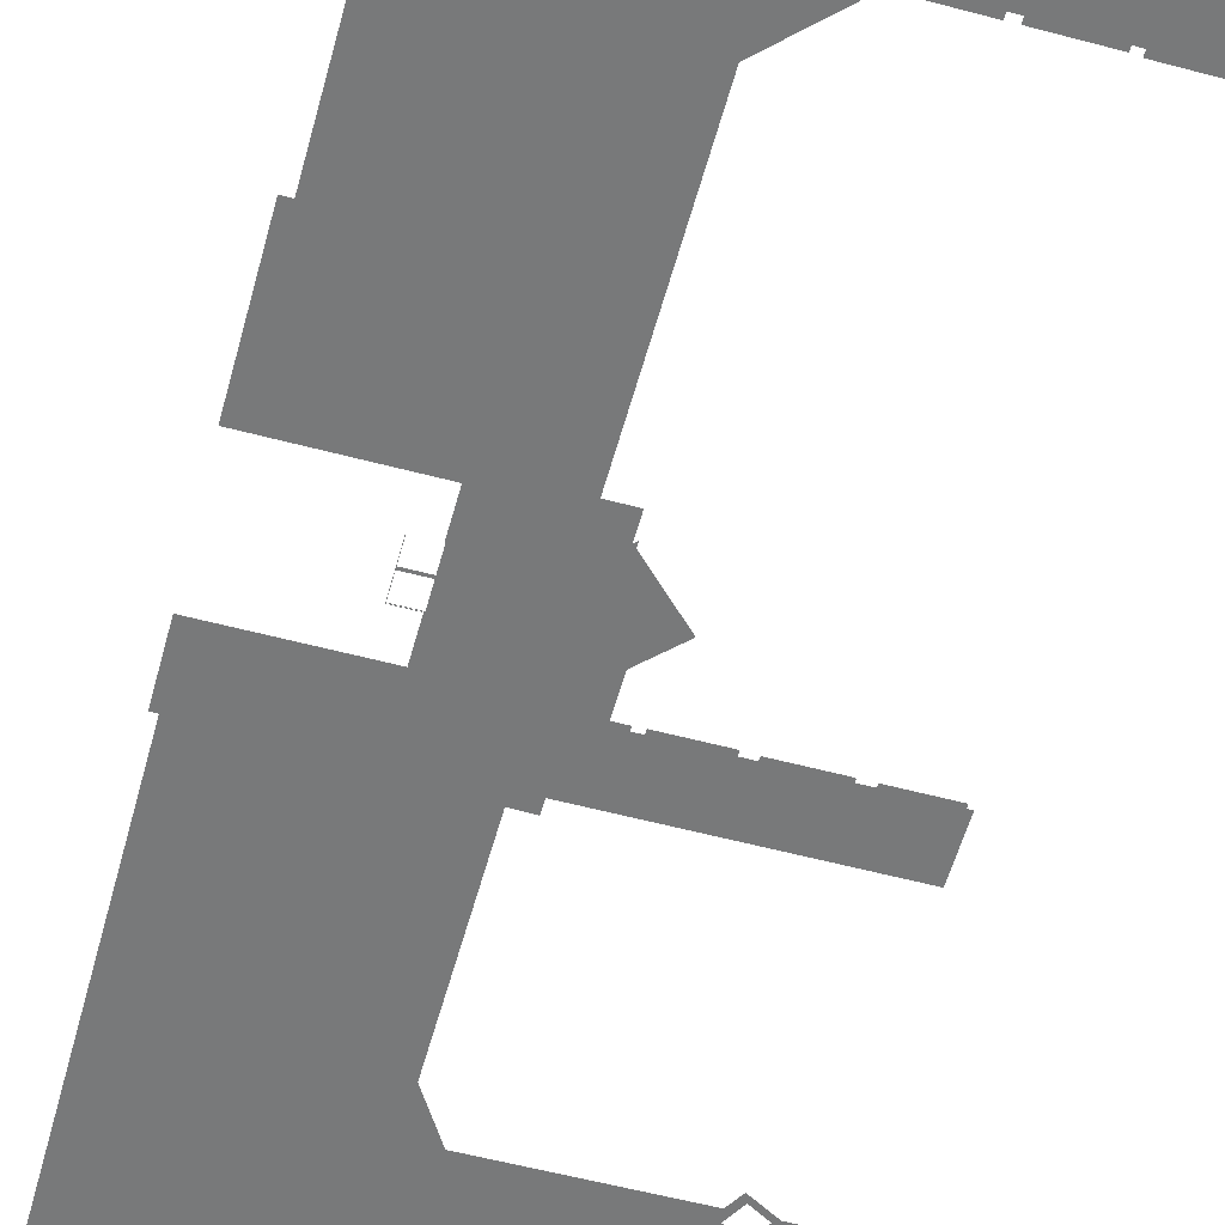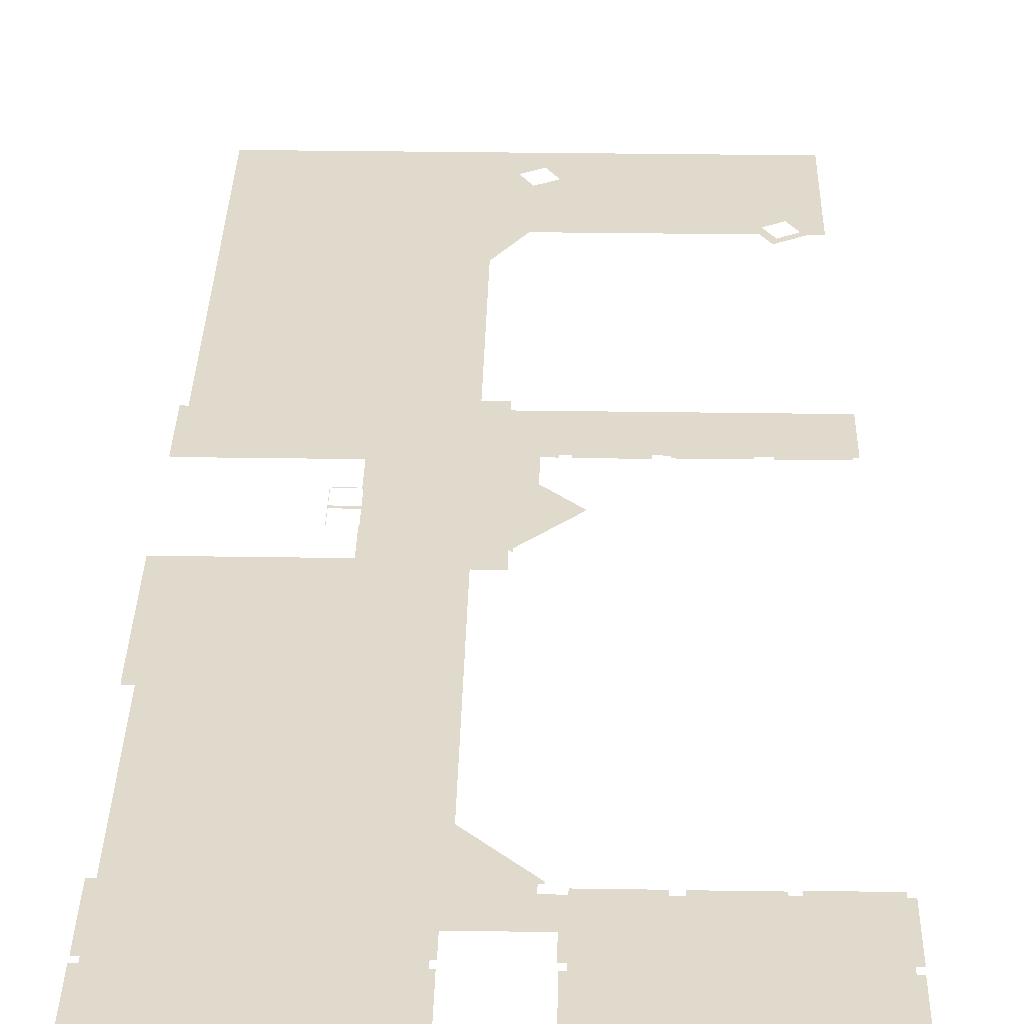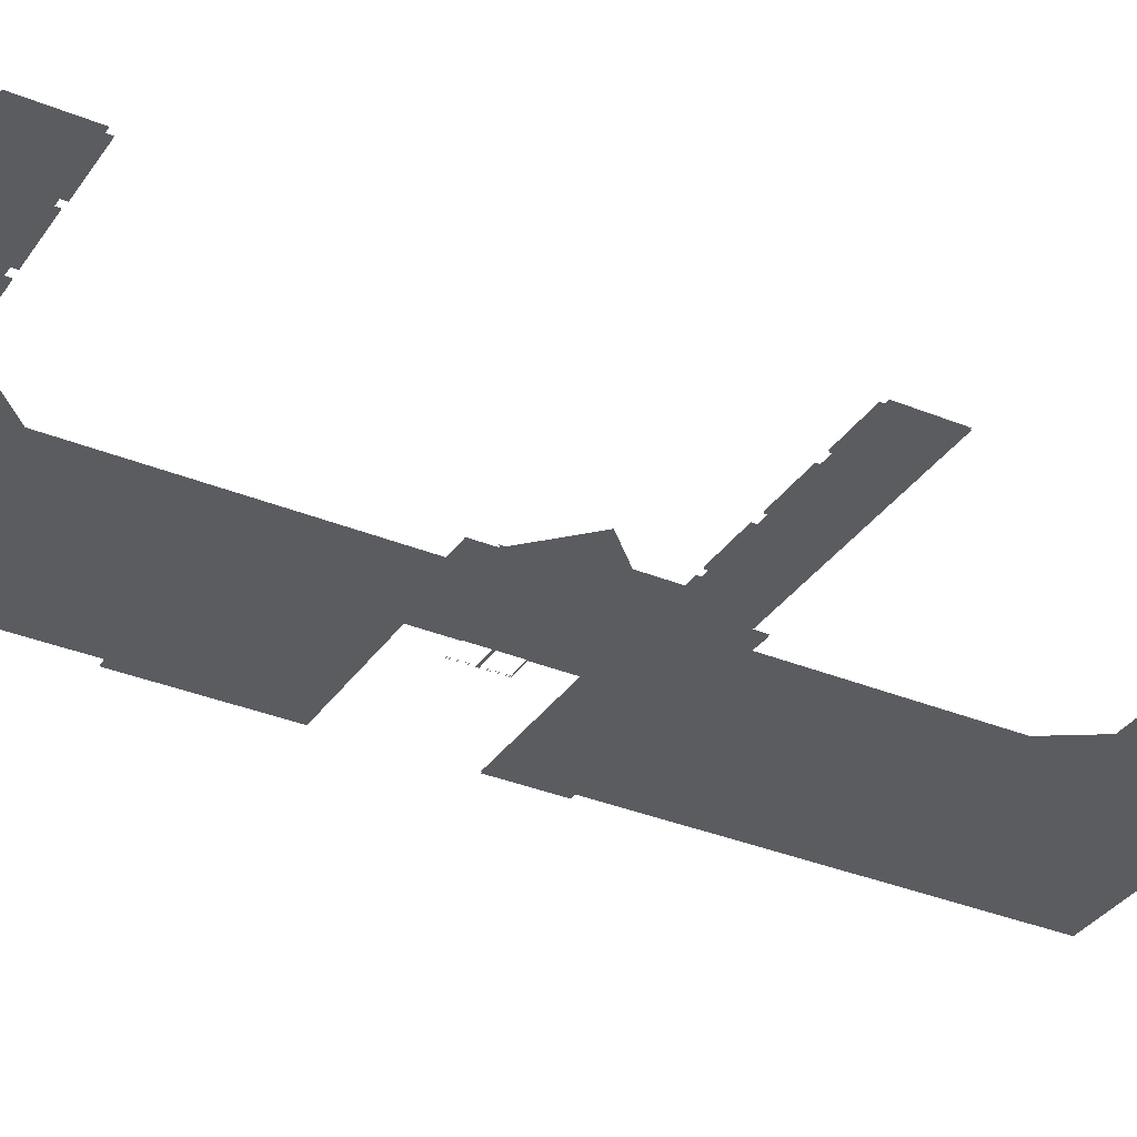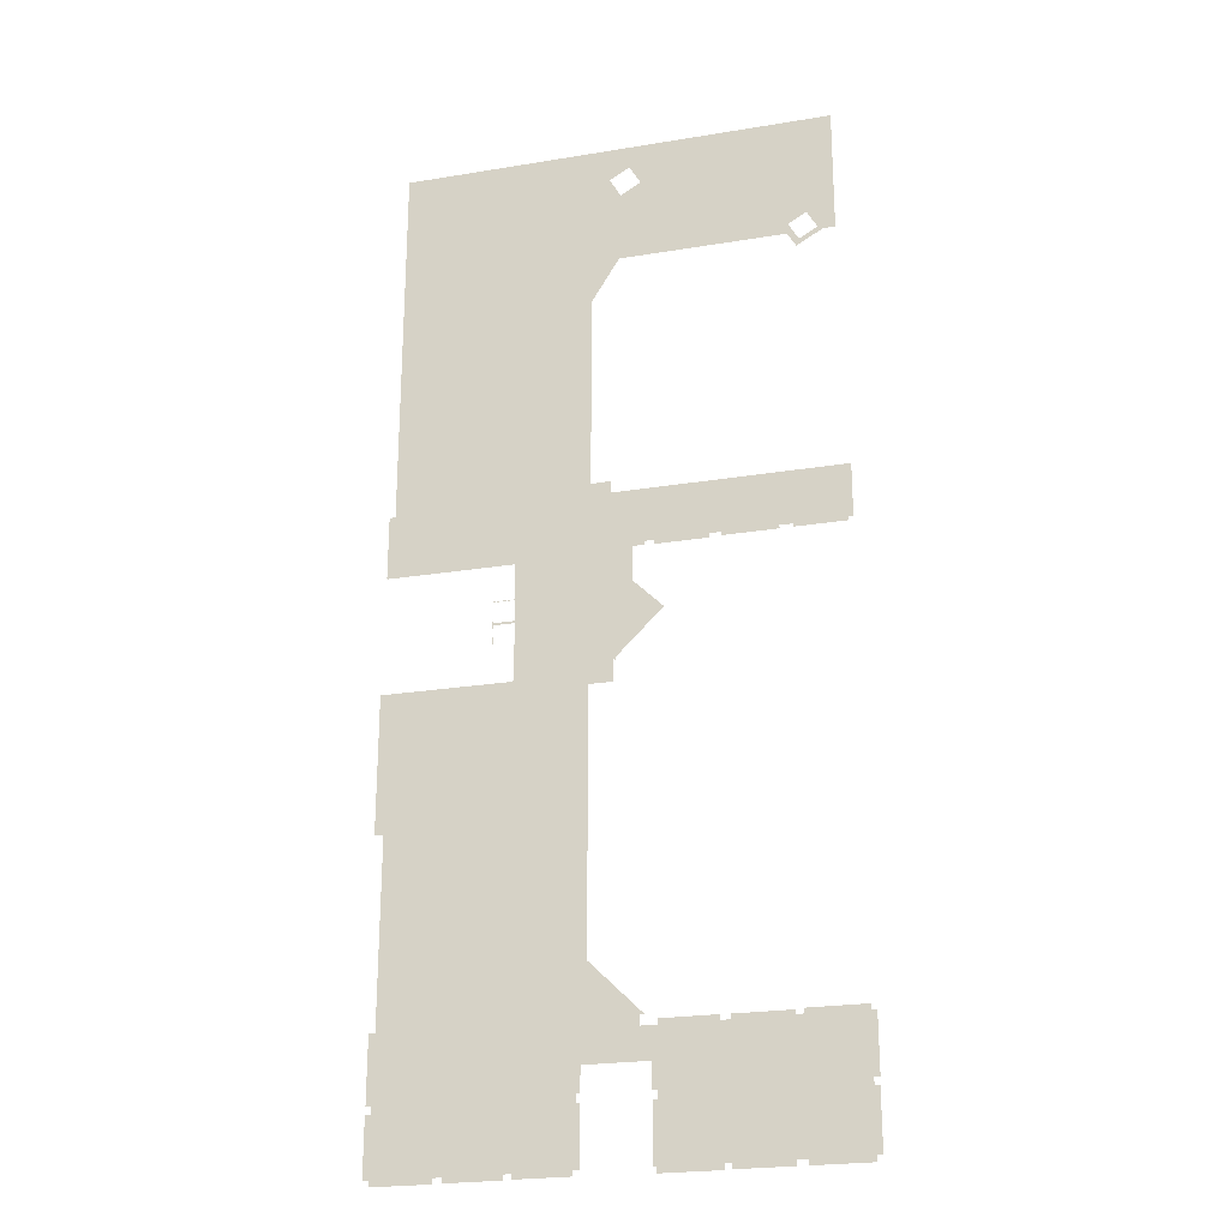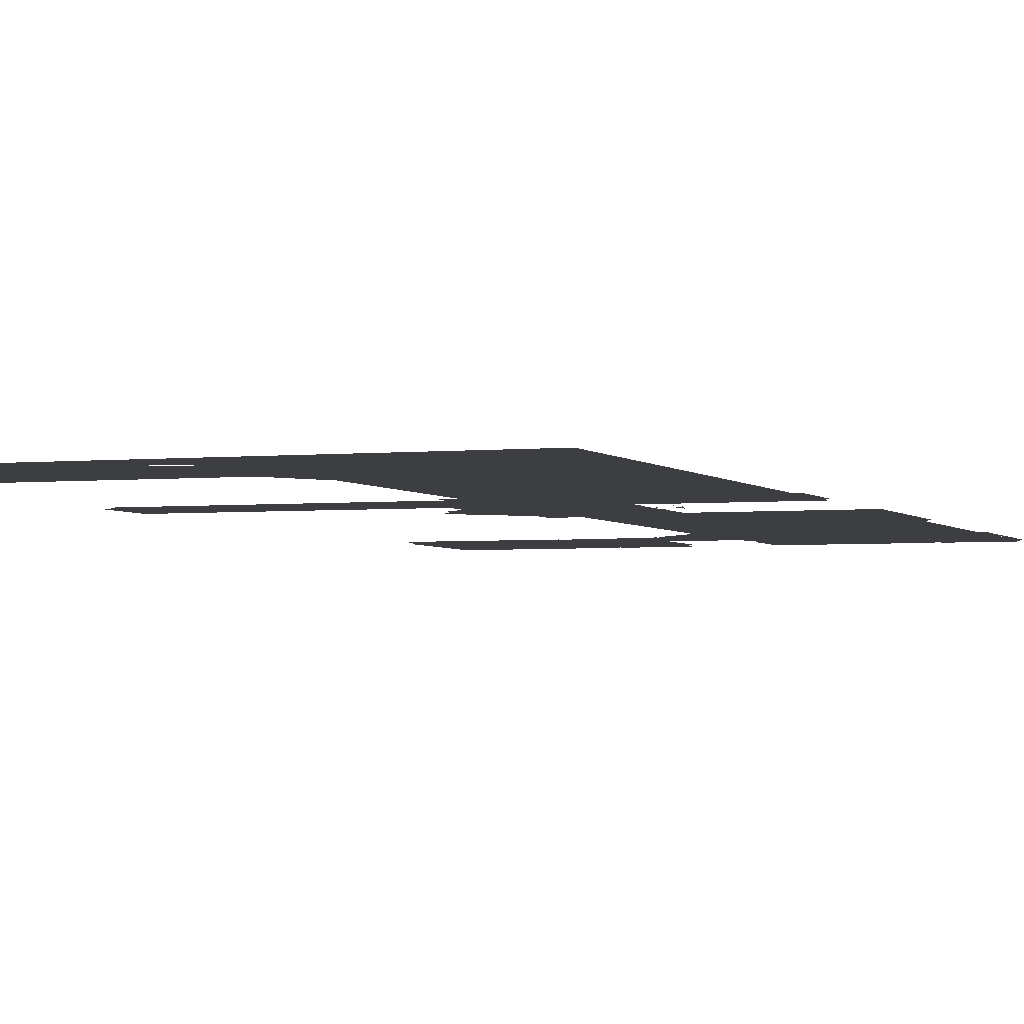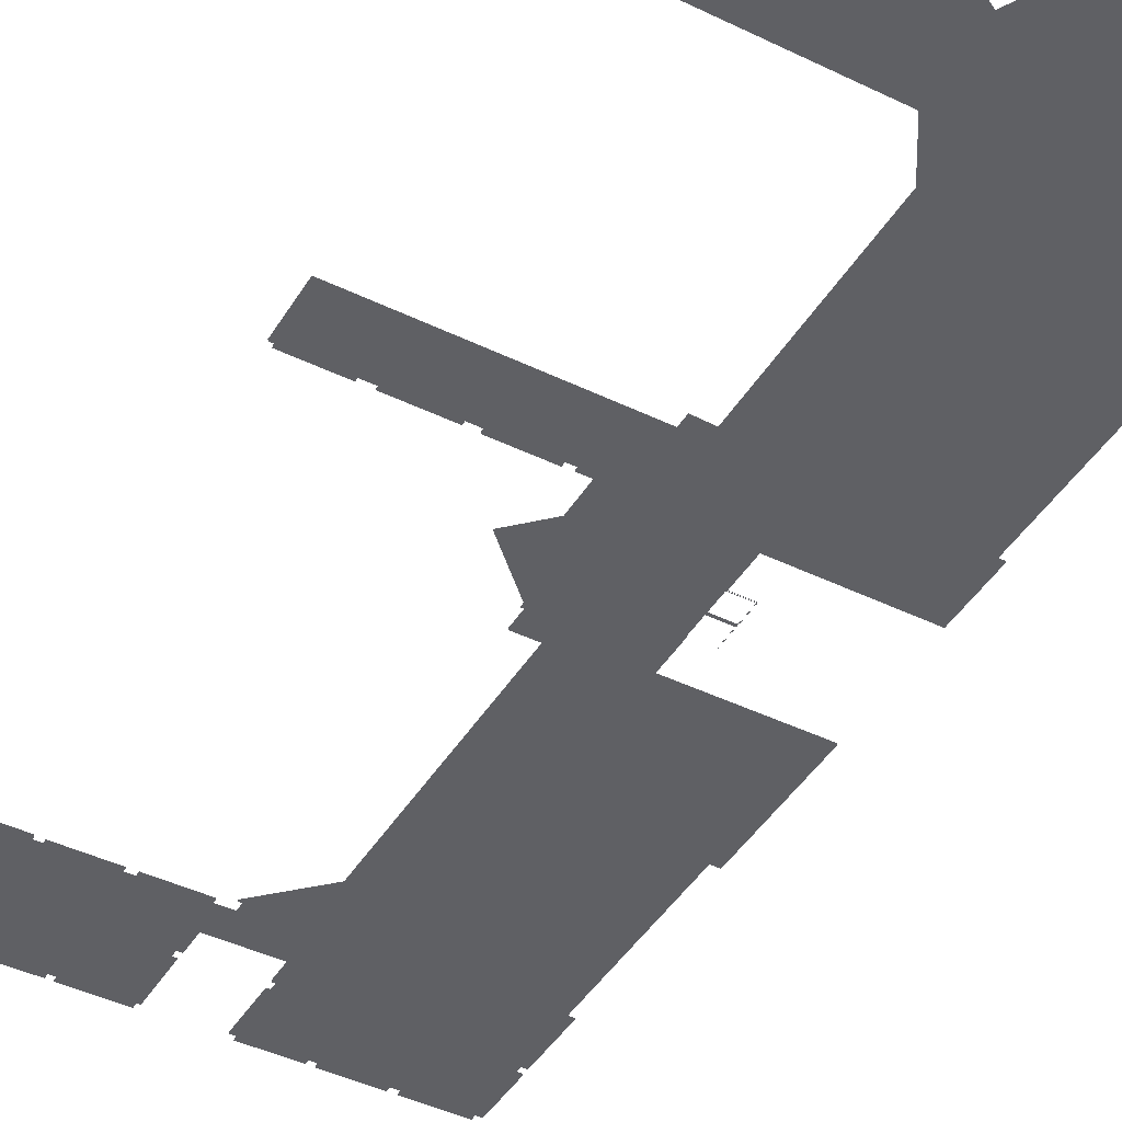
<metadata>
{"format":"obj","ext":"obj","renderer":"f3d","projection":"perspective","resolution":1024,"background":"white","views":[{"elev":-57.7,"azim":-15.4,"up":"+Z"},{"elev":32.5,"azim":1.2,"up":"+Z"},{"elev":-34.0,"azim":60.8,"up":"+Z"},{"elev":-23.5,"azim":15.5,"up":"+Y"},{"elev":-3.1,"azim":-159.8,"up":"+Z"},{"elev":-44.1,"azim":150.4,"up":"+Z"}]}
</metadata>
<code>
o floor_1
v 15.73 -12.55 0
v 15.73 -12.55 -0.1
v 15.89 -12.56 0
v 15.89 -12.56 -0.1
v 58.5 -12.57 0
v 58.5 -12.57 -0.1
v 58.49 -25 0
v 58.49 -25 -0.1
v 57.3 -25 0
v 57.3 -25 -0.1
v 54.73 -26.47 0
v 54.73 -26.47 -0.1
v 53.86 -25 0
v 53.86 -25 -0.1
v 40.73 -25 0
v 40.73 -25 -0.1
v 37.49 -25 0
v 37.49 -25 -0.1
v 34.79 -29.33 0
v 34.79 -29.33 -0.1
v 34.76 -48.83 0
v 34.76 -48.83 -0.1
v 36.7 -48.77 0
v 36.7 -48.77 -0.1
v 36.7 -49.97 0
v 36.7 -49.97 -0.1
v 58.97 -49.97 0
v 58.97 -49.97 -0.1
v 58.97 -52.58 0
v 58.97 -52.58 -0.1
v 58.97 -55.2 0
v 58.97 -55.2 -0.1
v 58.55 -55.2 0
v 58.55 -55.2 -0.1
v 58.55 -55.53 0
v 58.55 -55.53 -0.1
v 53.55 -55.53 0
v 53.55 -55.53 -0.1
v 53.55 -55.22 0
v 53.55 -55.22 -0.1
v 52.29 -55.22 0
v 52.29 -55.22 -0.1
v 52.29 -55.54 0
v 52.29 -55.54 -0.1
v 46.99 -55.54 0
v 46.99 -55.54 -0.1
v 46.99 -55.2 0
v 46.99 -55.2 -0.1
v 45.82 -55.2 0
v 45.82 -55.2 -0.1
v 45.82 -55.62 0
v 45.82 -55.62 -0.1
v 40.73 -55.62 0
v 40.73 -55.62 -0.1
v 40.73 -55.22 0
v 40.73 -55.22 -0.1
v 39.9 -55.22 0
v 39.9 -55.22 -0.1
v 39.9 -55.58 0
v 39.9 -55.58 -0.1
v 38.68 -55.58 0
v 38.68 -55.58 -0.1
v 38.68 -58.98 0
v 38.68 -58.98 -0.1
v 41.59 -61.86 0
v 41.59 -61.86 -0.1
v 37.18 -66.21 0
v 37.18 -66.21 -0.1
v 37.19 -66.66 0
v 37.19 -66.66 -0.1
v 36.91 -66.44 0
v 36.91 -66.44 -0.1
v 36.91 -68.59 0
v 36.91 -68.59 -0.1
v 34.62 -68.59 0
v 34.62 -68.59 -0.1
v 34.61 -93.7 0
v 34.61 -93.7 -0.1
v 39.6 -98.62 0
v 39.6 -98.62 -0.1
v 39.16 -98.62 0
v 39.16 -98.62 -0.1
v 39.16 -99.62 0
v 39.16 -99.62 -0.1
v 40.79 -99.62 0
v 40.79 -99.62 -0.1
v 40.79 -99.1 0
v 40.79 -99.1 -0.1
v 46.08 -99.1 0
v 46.08 -99.1 -0.1
v 46.08 -99.58 0
v 46.08 -99.58 -0.1
v 46.98 -99.58 0
v 46.98 -99.58 -0.1
v 46.98 -99.11 0
v 46.98 -99.11 -0.1
v 52.36 -99.12 0
v 52.36 -99.12 -0.1
v 52.36 -99.51 0
v 52.36 -99.51 -0.1
v 52.72 -99.51 0
v 52.72 -99.51 -0.1
v 53.12 -99.51 0
v 53.12 -99.51 -0.1
v 53.12 -99.03 0
v 53.12 -99.03 -0.1
v 58.59 -99.03 0
v 58.59 -99.03 -0.1
v 58.59 -99.52 0
v 58.59 -99.52 -0.1
v 59.11 -99.52 0
v 59.11 -99.52 -0.1
v 59.11 -105 0
v 59.11 -105 -0.1
v 58.59 -105 0
v 58.59 -105 -0.1
v 58.59 -105.7 0
v 58.59 -105.7 -0.1
v 59.06 -105.7 0
v 59.06 -105.7 -0.1
v 59.06 -111.2 0
v 59.06 -111.2 -0.1
v 58.55 -111.2 0
v 58.55 -111.2 -0.1
v 58.54 -111.7 0
v 58.54 -111.7 -0.1
v 53.1 -111.7 0
v 53.1 -111.7 -0.1
v 53.1 -111.2 0
v 53.1 -111.2 -0.1
v 52.13 -111.2 0
v 52.13 -111.2 -0.1
v 52.13 -111.7 0
v 52.13 -111.7 -0.1
v 46.84 -111.7 0
v 46.84 -111.7 -0.1
v 46.84 -111.3 0
v 46.84 -111.3 -0.1
v 46.2 -111.3 0
v 46.2 -111.3 -0.1
v 46.2 -111.8 0
v 46.2 -111.8 -0.1
v 40.62 -111.8 0
v 40.62 -111.8 -0.1
v 40.62 -111.2 0
v 40.62 -111.2 -0.1
v 40.3 -111.2 0
v 40.3 -111.2 -0.1
v 40.31 -105.8 0
v 40.31 -105.8 -0.1
v 40.74 -105.8 0
v 40.74 -105.8 -0.1
v 40.74 -105 0
v 40.74 -105 -0.1
v 40.26 -105 0
v 40.26 -105 -0.1
v 40.26 -102.6 0
v 40.26 -102.6 -0.1
v 34.09 -102.6 0
v 34.09 -102.6 -0.1
v 34.09 -104.9 0
v 34.09 -104.9 -0.1
v 33.71 -104.9 0
v 33.71 -104.9 -0.1
v 33.71 -105.7 0
v 33.71 -105.7 -0.1
v 34.05 -105.7 0
v 34.05 -105.7 -0.1
v 34.05 -111.2 0
v 34.05 -111.2 -0.1
v 33.46 -111.2 0
v 33.46 -111.2 -0.1
v 33.46 -111.7 0
v 33.46 -111.7 -0.1
v 28.24 -111.7 0
v 28.24 -111.7 -0.1
v 28.24 -111.2 0
v 28.24 -111.2 -0.1
v 27.52 -111.2 0
v 27.52 -111.2 -0.1
v 27.52 -111.7 0
v 27.52 -111.7 -0.1
v 22.19 -111.7 0
v 22.19 -111.7 -0.1
v 22.19 -111.2 0
v 22.19 -111.2 -0.1
v 21.35 -111.2 0
v 21.35 -111.2 -0.1
v 21.35 -111.8 0
v 21.35 -111.8 -0.1
v 15.75 -111.8 0
v 15.75 -111.8 -0.1
v 15.75 -111.2 0
v 15.75 -111.2 -0.1
v 15.18 -111.2 0
v 15.18 -111.2 -0.1
v 15.18 -105.7 0
v 15.18 -105.7 -0.1
v 15.75 -105.7 0
v 15.75 -105.7 -0.1
v 15.75 -105 0
v 15.75 -105 -0.1
v 15.2 -105 0
v 15.2 -105 -0.1
v 15.21 -98.73 0
v 15.21 -98.73 -0.1
v 15.82 -98.73 0
v 15.82 -98.73 -0.1
v 15.82 -80.99 0
v 15.82 -80.99 -0.1
v 14.97 -80.99 0
v 14.97 -80.99 -0.1
v 14.98 -67.64 0
v 14.98 -67.64 -0.1
v 27.62 -67.64 0
v 27.62 -67.64 -0.1
v 27.63 -63.97 0
v 27.63 -63.97 -0.1
v 25.57 -63.97 0
v 25.57 -63.97 -0.1
v 25.57 -59.59 0
v 25.57 -59.59 -0.1
v 27.62 -59.59 0
v 27.62 -59.59 -0.1
v 27.62 -56.03 0
v 27.62 -56.03 -0.1
v 15.13 -56.03 0
v 15.13 -56.03 -0.1
v 15.13 -49.78 0
v 15.13 -49.78 -0.1
v 15.72 -49.78 0
v 15.72 -49.78 -0.1
v 15.73 -20.35 0
v 15.73 -20.35 -0.1
v 38.54 -14.8 0
v 38.54 -14.8 -0.1
v 39.68 -16.8 0
v 39.68 -16.8 -0.1
v 53.97 -23.97 0
v 53.97 -23.97 -0.1
v 55.79 -22.93 0
v 55.79 -22.93 -0.1
v 25.57 -61.91 0
v 25.57 -61.91 -0.1
v 25.59 -61.9 0
v 25.59 -61.9 -0.1
v 25.57 -61.89 0
v 25.57 -61.89 -0.1
v 36.54 -15.94 0
v 36.54 -15.94 -0.1
v 37.68 -17.94 0
v 37.68 -17.94 -0.1
v 55.02 -25.79 0
v 55.02 -25.79 -0.1
v 56.84 -24.75 0
v 56.84 -24.75 -0.1
v 38.61 -49.97 0
v 38.61 -49.97 -0.1
v 27.69 -64 0
v 27.69 -64 -0.1
v 27.63 -64 0
v 27.63 -64 -0.1
v 25.59 -63.97 0
v 25.59 -63.97 -0.1
v 27.69 -61.9 0
v 27.69 -61.9 -0.1
v 25.59 -61.72 0
v 25.59 -61.72 -0.1
v 25.57 -61.71 0
v 25.57 -61.71 -0.1
v 37.44 -49.97 0
v 37.44 -49.97 -0.1
v 38.4 -49.97 0
v 38.4 -49.97 -0.1
v 27.69 -61.72 0
v 27.69 -61.72 -0.1
v 27.58 -59.62 0
v 27.58 -59.62 -0.1
v 27.62 -59.62 0
v 27.62 -59.62 -0.1
v 25.59 -59.62 0
v 25.59 -59.62 -0.1
v 27.69 -59.62 0
v 27.69 -59.62 -0.1
f 233 3 1
f 2 4 234
f 5 3 235
f 236 4 6
f 5 235 237
f 238 236 6
f 5 237 239
f 240 238 6
f 5 239 241
f 242 240 6
f 5 241 7
f 8 242 6
f 125 123 129
f 130 124 126
f 125 129 127
f 128 130 126
f 141 139 143
f 144 140 142
f 143 139 145
f 146 140 144
f 191 189 187
f 188 190 192
f 191 187 193
f 194 188 192
f 195 193 199
f 200 194 196
f 195 199 197
f 198 200 196
f 211 209 213
f 214 210 212
f 213 209 215
f 216 210 214
f 243 219 245
f 246 220 244
f 243 245 247
f 248 246 244
f 229 227 231
f 232 228 230
f 233 231 3
f 4 232 234
f 3 231 19
f 20 232 4
f 3 19 249
f 250 20 4
f 3 249 235
f 236 250 4
f 237 251 15
f 16 252 238
f 237 15 239
f 240 16 238
f 239 15 13
f 14 16 240
f 239 13 253
f 254 14 240
f 241 255 7
f 8 256 242
f 7 255 9
f 10 256 8
f 257 47 27
f 28 48 258
f 27 47 41
f 42 48 28
f 27 41 39
f 40 42 28
f 27 39 29
f 30 40 28
f 111 109 113
f 114 110 112
f 113 109 115
f 116 110 114
f 121 119 117
f 118 120 122
f 121 117 123
f 124 118 122
f 123 117 129
f 130 118 124
f 129 117 101
f 102 118 130
f 129 101 131
f 132 102 130
f 133 131 137
f 138 132 134
f 133 137 135
f 136 138 134
f 139 137 151
f 152 138 140
f 139 151 145
f 146 152 140
f 145 151 149
f 150 152 146
f 145 149 147
f 148 150 146
f 169 167 165
f 166 168 170
f 169 165 171
f 172 166 170
f 173 171 177
f 178 172 174
f 173 177 175
f 176 178 174
f 181 179 185
f 186 180 182
f 181 185 183
f 184 186 182
f 187 185 201
f 202 186 188
f 187 201 199
f 200 202 188
f 187 199 193
f 194 200 188
f 205 203 201
f 202 204 206
f 205 201 207
f 208 202 206
f 209 207 77
f 78 208 210
f 209 77 75
f 76 78 210
f 209 75 215
f 216 76 210
f 215 75 259
f 260 76 216
f 215 259 261
f 262 260 216
f 219 263 245
f 246 264 220
f 245 265 267
f 268 266 246
f 247 267 269
f 270 268 248
f 247 245 267
f 268 246 248
f 269 267 221
f 222 268 270
f 227 225 231
f 232 226 228
f 231 225 21
f 22 226 232
f 231 21 19
f 20 22 232
f 19 17 249
f 250 18 20
f 249 17 251
f 252 18 250
f 251 17 15
f 16 18 252
f 13 11 253
f 254 12 14
f 253 11 9
f 10 12 254
f 253 9 255
f 256 10 254
f 23 21 25
f 26 22 24
f 25 55 271
f 272 56 26
f 271 55 273
f 274 56 272
f 273 55 49
f 50 56 274
f 273 49 257
f 258 50 274
f 257 49 47
f 48 50 258
f 47 45 41
f 42 46 48
f 41 45 43
f 44 46 42
f 39 37 35
f 36 38 40
f 39 35 33
f 34 36 40
f 39 33 29
f 30 34 40
f 29 33 31
f 32 34 30
f 107 105 103
f 104 106 108
f 107 103 109
f 110 104 108
f 109 103 115
f 116 104 110
f 115 103 101
f 102 104 116
f 115 101 117
f 118 102 116
f 101 99 131
f 132 100 102
f 131 99 93
f 94 100 132
f 131 93 137
f 138 94 132
f 137 93 151
f 152 94 138
f 151 93 153
f 154 94 152
f 165 163 179
f 180 164 166
f 165 179 177
f 178 180 166
f 165 177 171
f 172 178 166
f 179 163 185
f 186 164 180
f 185 163 159
f 160 164 186
f 185 159 201
f 202 160 186
f 201 159 207
f 208 160 202
f 207 159 77
f 78 160 208
f 77 159 81
f 82 160 78
f 77 81 79
f 80 82 78
f 75 73 71
f 72 74 76
f 75 71 259
f 260 72 76
f 259 71 265
f 266 72 260
f 265 71 67
f 68 72 266
f 265 67 275
f 276 68 266
f 265 275 267
f 268 276 266
f 223 277 279
f 280 278 224
f 281 277 223
f 224 278 282
f 267 281 221
f 222 282 268
f 221 281 223
f 224 282 222
f 225 223 283
f 284 224 226
f 225 283 63
f 64 284 226
f 225 63 61
f 62 64 226
f 225 61 25
f 26 62 226
f 225 25 21
f 22 26 226
f 25 61 57
f 58 62 26
f 25 57 55
f 56 58 26
f 55 53 51
f 52 54 56
f 55 51 49
f 50 52 56
f 65 63 67
f 68 64 66
f 71 69 67
f 68 70 72
f 67 63 275
f 276 64 68
f 275 63 283
f 284 64 276
f 223 279 283
f 284 280 224
f 61 59 57
f 58 60 62
f 97 95 99
f 100 96 98
f 99 95 93
f 94 96 100
f 93 91 153
f 154 92 94
f 153 91 157
f 158 92 154
f 153 157 155
f 156 158 154
f 161 159 163
f 164 160 162
f 159 157 83
f 84 158 160
f 159 83 81
f 82 84 160
f 89 87 91
f 92 88 90
f 91 87 85
f 86 88 92
f 91 85 157
f 158 86 92
f 157 85 83
f 84 86 158

</code>
